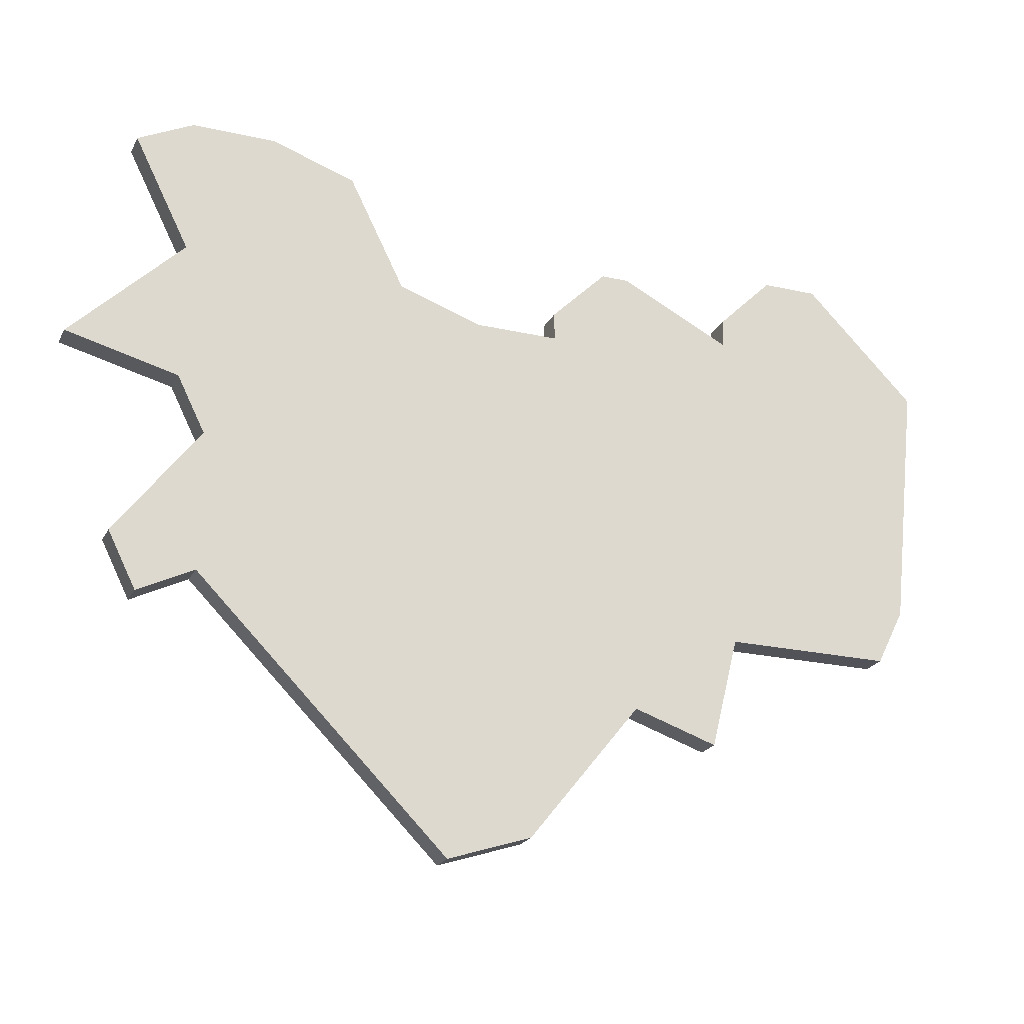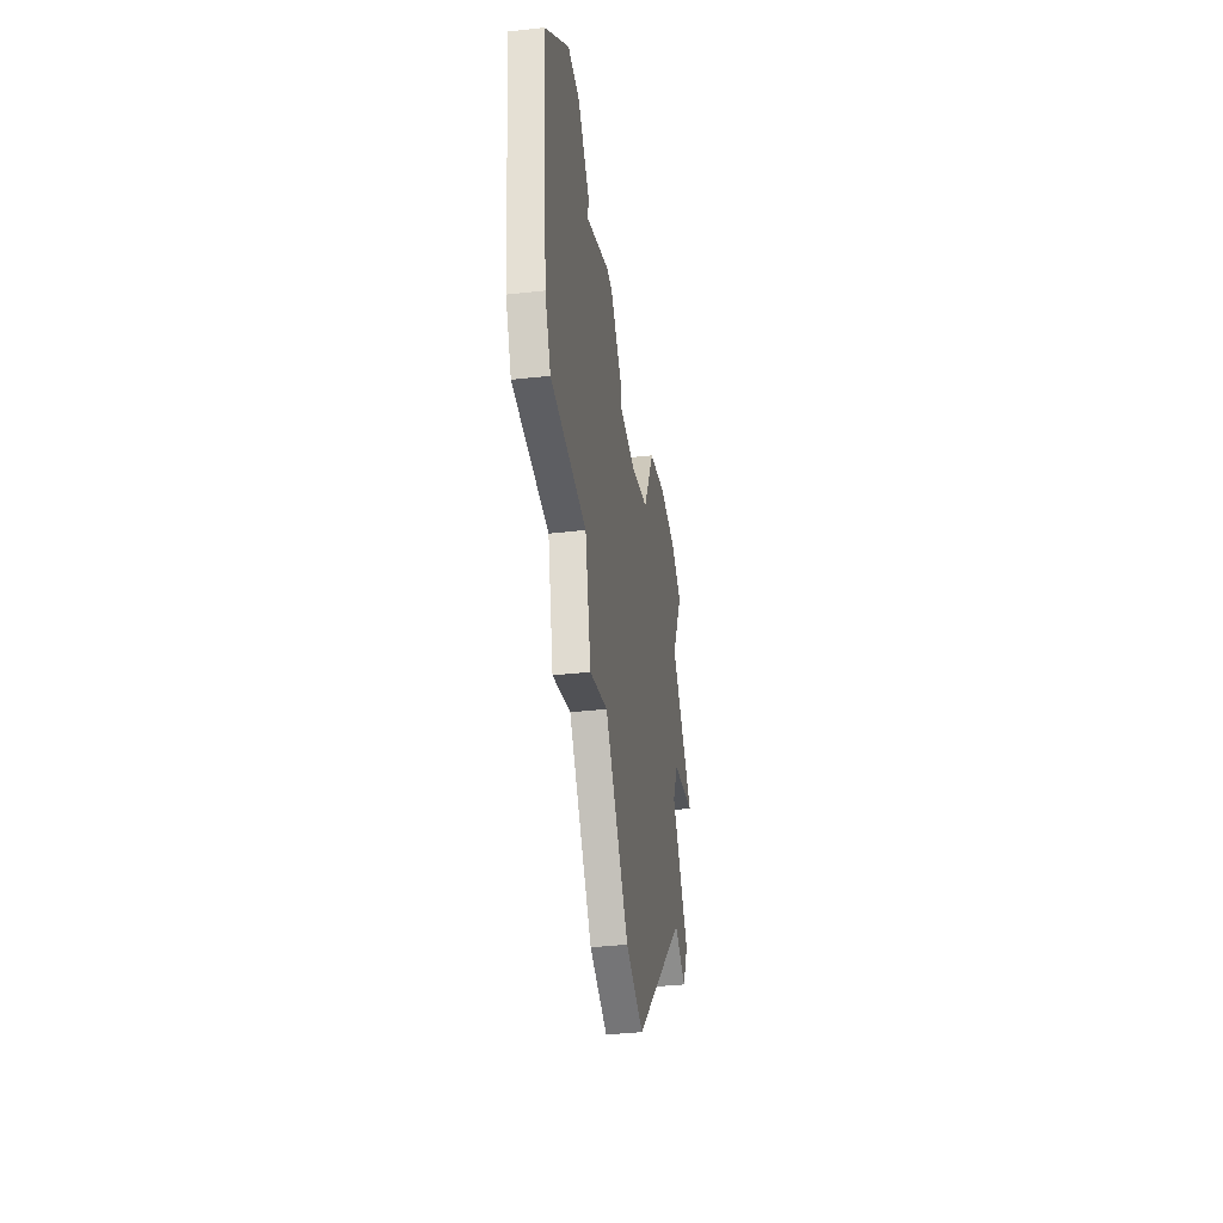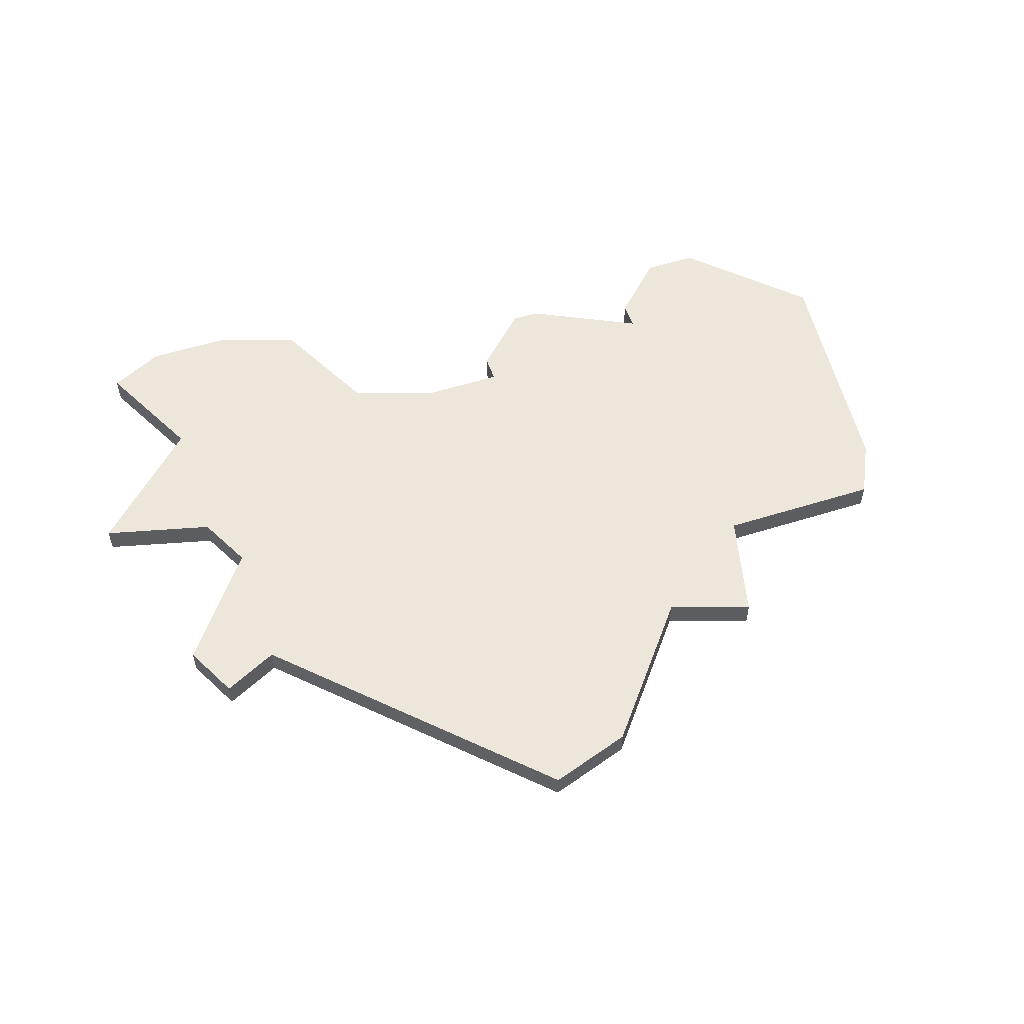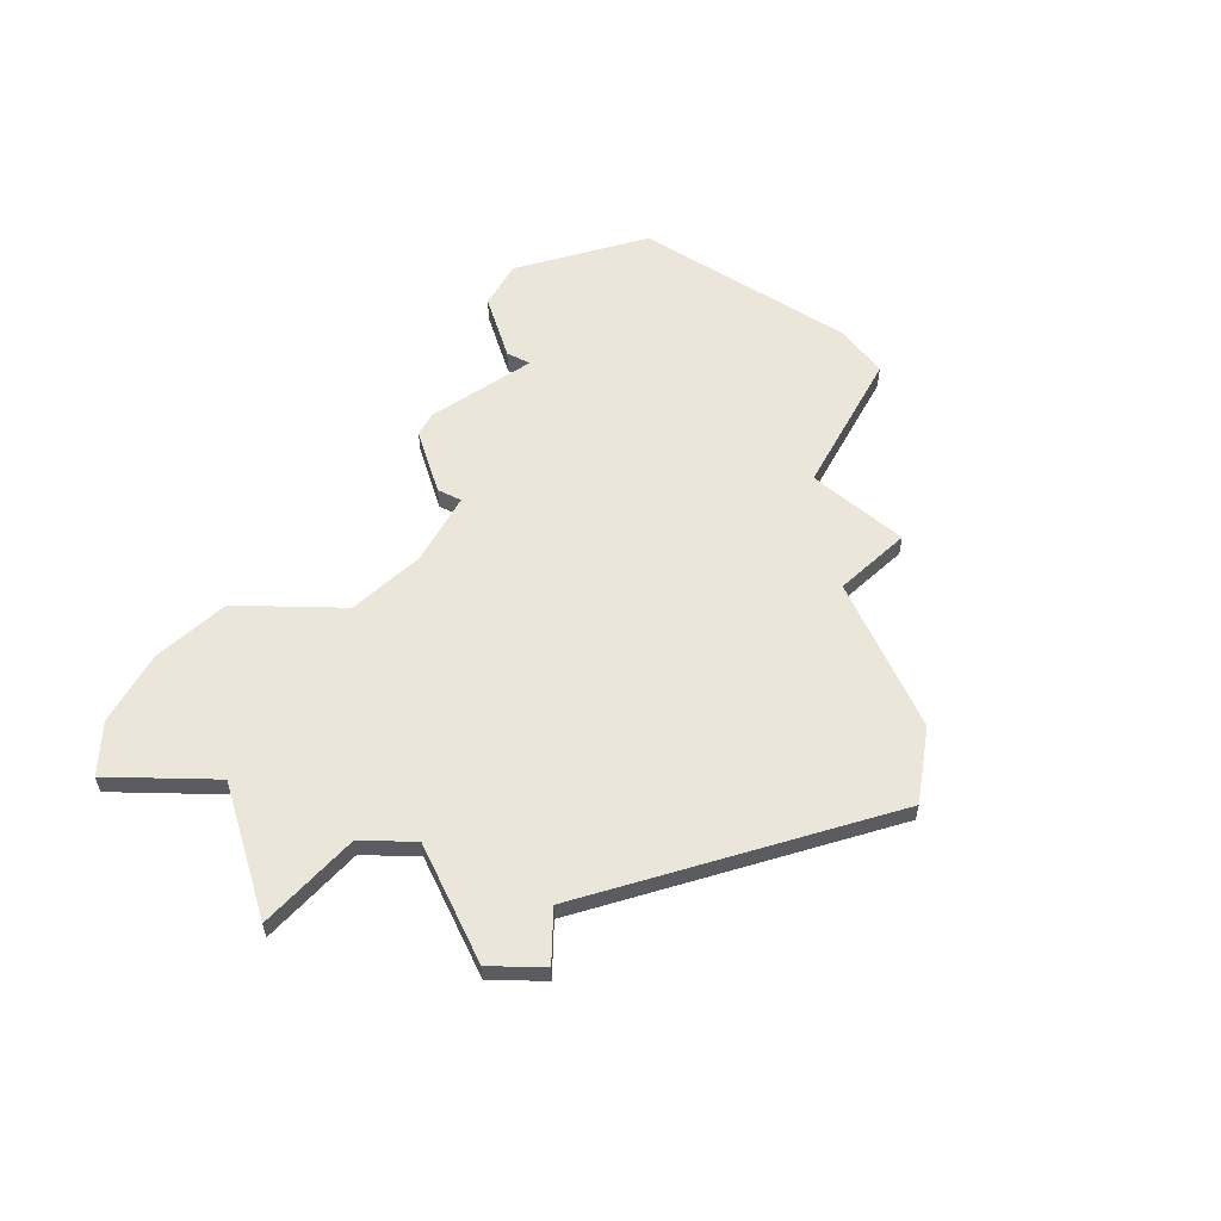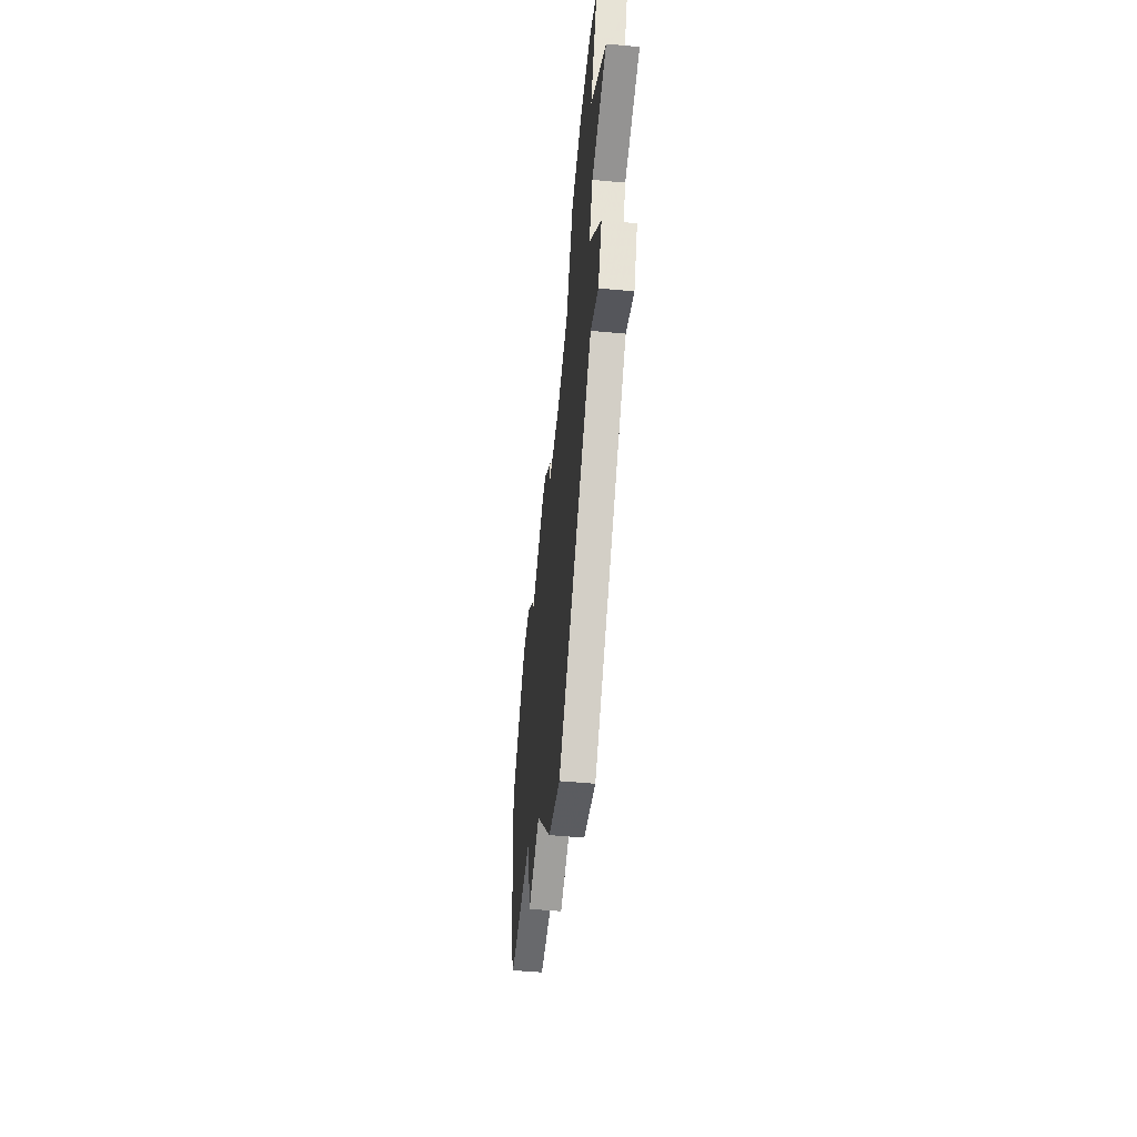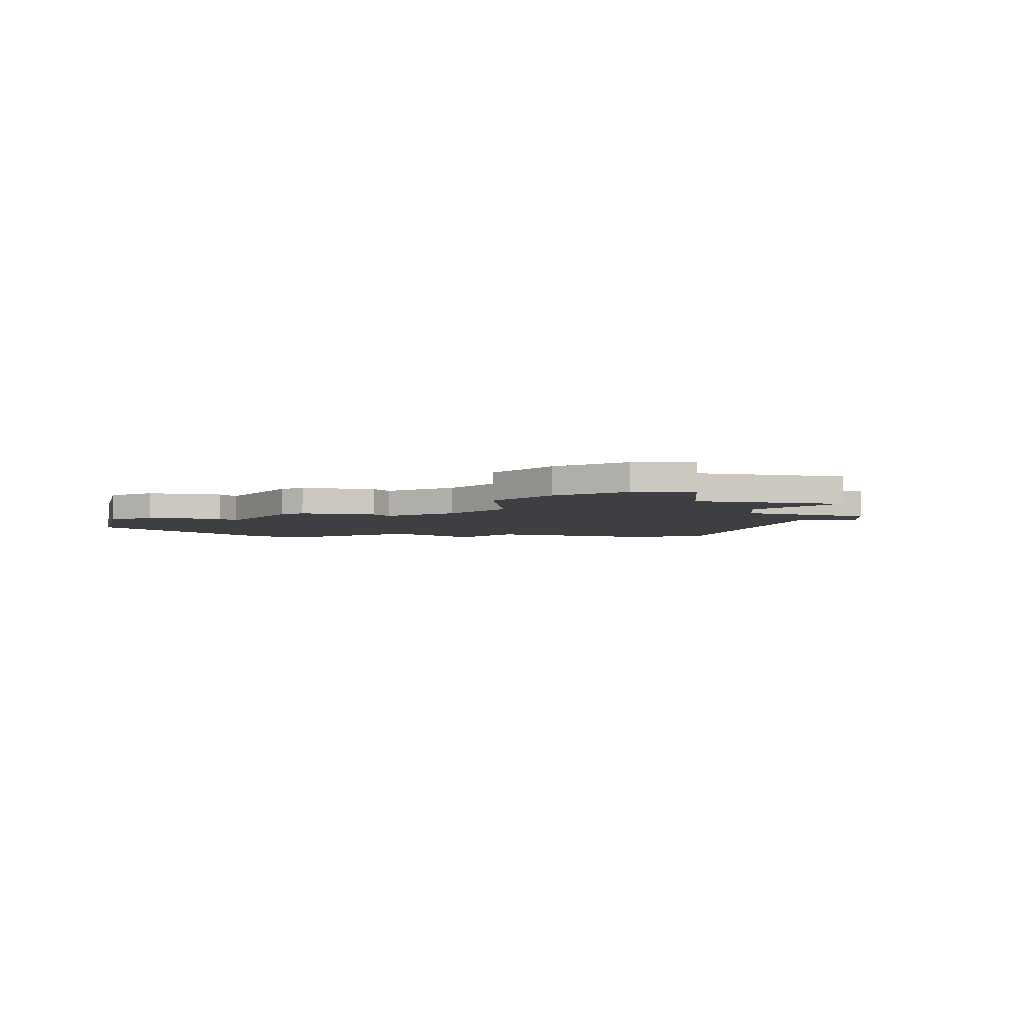
<metadata>
{"format":"obj","ext":"obj","renderer":"f3d","projection":"perspective","resolution":1024,"background":"white","views":[{"elev":-22.5,"azim":-21.4,"up":"+Y"},{"elev":-38.6,"azim":98.0,"up":"+Y"},{"elev":53.7,"azim":-18.6,"up":"+Z"},{"elev":55.0,"azim":-62.1,"up":"+Z"},{"elev":-52.7,"azim":-95.6,"up":"+Y"},{"elev":-3.8,"azim":-148.7,"up":"+Z"}]}
</metadata>
<code>
v 4469 -812 0
v 4471 -816 0
v 4467 -820 0
v 4471 -821 0
v 4472 -823 0
v 4469 -827 0
v 4470 -829 0
v 4472 -828 0
v 4481 -837 0
v 4484 -836 0
v 4488 -831 0
v 4491 -832 0
v 4492 -828 0
v 4498 -828 0
v 4499 -826 0
v 4500 -817 0
v 4496 -813 0
v 4494 -813 0
v 4492 -815 0
v 4492 -816 0
v 4488 -814 0
v 4487 -814 0
v 4485 -816 0
v 4485 -817 0
v 4482 -817 0
v 4479 -816 0
v 4477 -812 0
v 4474 -811 0
v 4471 -811 0
v 4469 -812 1
v 4471 -816 1
v 4467 -820 1
v 4471 -821 1
v 4472 -823 1
v 4469 -827 1
v 4470 -829 1
v 4472 -828 1
v 4481 -837 1
v 4484 -836 1
v 4488 -831 1
v 4491 -832 1
v 4492 -828 1
v 4498 -828 1
v 4499 -826 1
v 4500 -817 1
v 4496 -813 1
v 4494 -813 1
v 4492 -815 1
v 4492 -816 1
v 4488 -814 1
v 4487 -814 1
v 4485 -816 1
v 4485 -817 1
v 4482 -817 1
v 4479 -816 1
v 4477 -812 1
v 4474 -811 1
v 4471 -811 1
f 2 1 29
f 4 3 2
f 7 6 5
f 10 9 8
f 13 12 11
f 15 14 13
f 17 16 15
f 19 18 17
f 22 21 20
f 24 23 22
f 28 27 26
f 2 29 28
f 5 4 2
f 8 7 5
f 11 10 8
f 17 15 13
f 20 19 17
f 24 22 20
f 2 28 26
f 11 8 5
f 17 13 11
f 2 26 25
f 11 5 2
f 20 17 11
f 11 2 25
f 24 20 11
f 11 25 24
f 58 30 31
f 31 32 33
f 34 35 36
f 37 38 39
f 40 41 42
f 42 43 44
f 44 45 46
f 46 47 48
f 49 50 51
f 51 52 53
f 55 56 57
f 57 58 31
f 31 33 34
f 34 36 37
f 37 39 40
f 42 44 46
f 46 48 49
f 49 51 53
f 55 57 31
f 34 37 40
f 40 42 46
f 54 55 31
f 31 34 40
f 40 46 49
f 54 31 40
f 40 49 53
f 53 54 40
f 31 30 2
f 2 30 1
f 32 31 3
f 3 31 2
f 33 32 4
f 4 32 3
f 34 33 5
f 5 33 4
f 35 34 6
f 6 34 5
f 36 35 7
f 7 35 6
f 37 36 8
f 8 36 7
f 38 37 9
f 9 37 8
f 39 38 10
f 10 38 9
f 40 39 11
f 11 39 10
f 41 40 12
f 12 40 11
f 42 41 13
f 13 41 12
f 43 42 14
f 14 42 13
f 44 43 15
f 15 43 14
f 45 44 16
f 16 44 15
f 46 45 17
f 17 45 16
f 47 46 18
f 18 46 17
f 48 47 19
f 19 47 18
f 49 48 20
f 20 48 19
f 50 49 21
f 21 49 20
f 51 50 22
f 22 50 21
f 52 51 23
f 23 51 22
f 53 52 24
f 24 52 23
f 54 53 25
f 25 53 24
f 55 54 26
f 26 54 25
f 56 55 27
f 27 55 26
f 57 56 28
f 28 56 27
f 30 58 1
f 1 58 29
f 58 57 29
f 29 57 28

</code>
